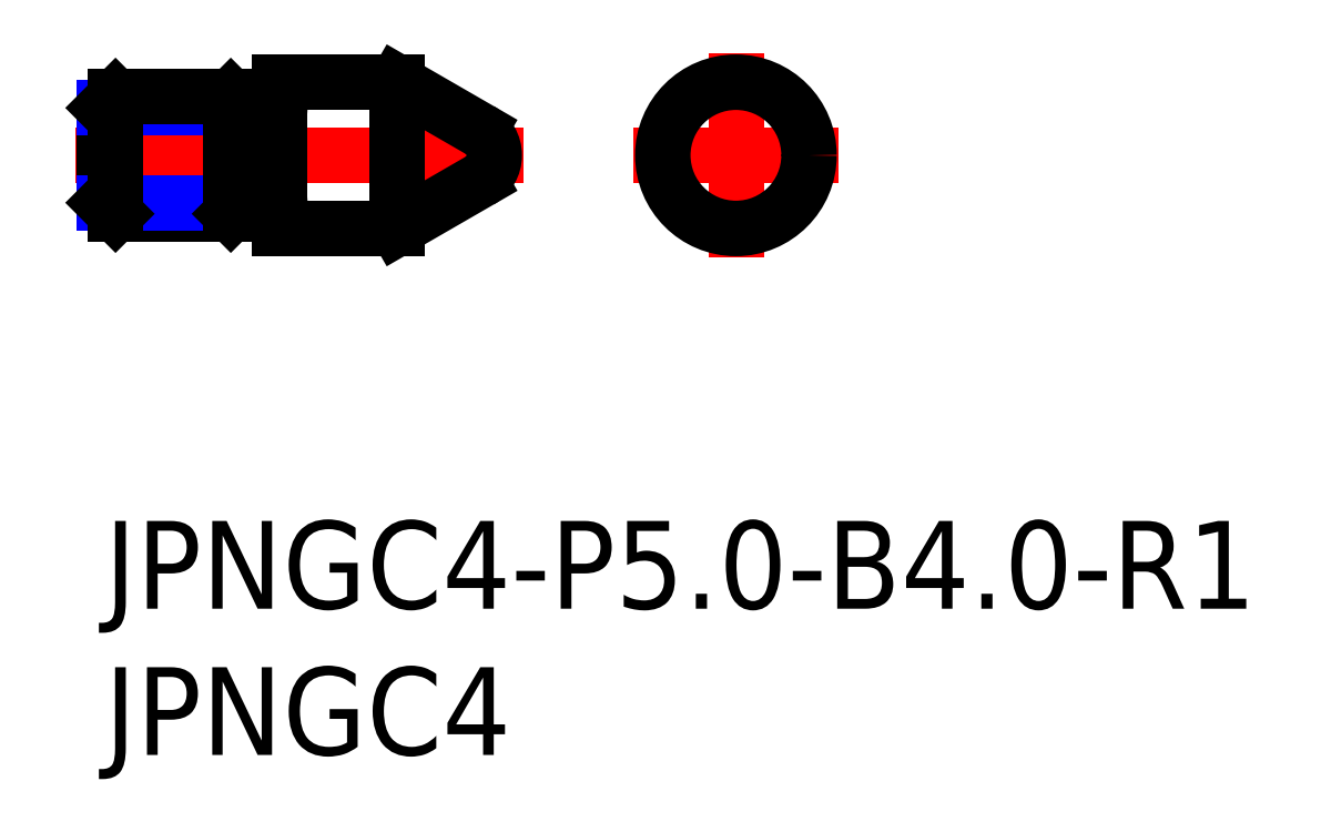
<metadata>
{"format":"dxf","ext":"dxf","renderer":"ezdxf+matplotlib","layout":"modelspace","background":"white","min_lineweight":24,"dpi":150}
</metadata>
<code>
0
SECTION
2
ENTITIES
0
INSERT
8
MSM_CONTINUOUS
2
*U2
10
0
20
0
30
0
0
INSERT
8
MSM_CONTINUOUS
2
*U3
10
0
20
0
30
0
0
LINE
8
MSM_CENTER
10
-1
20
12.5
30
0
11
14.33
21
12.5
31
0
0
LINE
8
MSM_CONTINUOUS
10
10
20
15
30
0
11
12.83
21
13.37
31
0
0
LINE
8
MSM_CONTINUOUS
10
10
20
15
30
0
11
10
21
10
31
0
0
LINE
8
MSM_CONTINUOUS
10
10
20
10
30
0
11
12.83
21
11.63
31
0
0
LINE
8
MSM_CENTER
10
18.09
20
12.5
30
0
11
25.09
21
12.5
31
0
0
LINE
8
MSM_CENTER
10
21.59
20
16
30
0
11
21.59
21
9
31
0
0
LINE
8
MSM_CONTINUOUS
10
4.7
20
11.05
30
0
11
5.8
21
11.05
31
0
0
ARC
8
MSM_CONTINUOUS
10
5.8
20
10.85
30
0
40
0.2
50
0
51
90
0
LINE
8
MSM_CONTINUOUS
10
4.7
20
14.12
30
0
11
4.7
21
10.88
31
0
0
LINE
8
MSM_CONTINUOUS
10
-8.9e-15
20
14.12
30
0
11
-8.9e-15
21
10.88
31
0
0
LINE
8
MSM_CONTINUOUS
10
4.7
20
13.95
30
0
11
5.8
21
13.95
31
0
0
ARC
8
MSM_CONTINUOUS
10
5.8
20
14.15
30
0
40
0.2
50
270
51
0
0
LINE
8
MSM_CONTINUOUS
10
4.321
20
10.5
30
0
11
0.379
21
10.5
31
0
0
LINE
8
MSM_NARROW
10
4.7
20
10.88
30
0
11
-2.31e-14
21
10.88
31
0
0
LINE
8
MSM_NARROW
10
4.7
20
14.12
30
0
11
5.3e-15
21
14.12
31
0
0
LINE
8
MSM_CONTINUOUS
10
4.321
20
14.5
30
0
11
0.379
21
14.5
31
0
0
LINE
8
MSM_CONTINUOUS
10
-2.31e-14
20
10.88
30
0
11
0.379
21
10.5
31
0
0
LINE
8
MSM_CONTINUOUS
10
0.379
20
10.5
30
0
11
0.379
21
14.5
31
0
0
LINE
8
MSM_CONTINUOUS
10
0.379
20
14.5
30
0
11
5.3e-15
21
14.12
31
0
0
LINE
8
MSM_CONTINUOUS
10
4.321
20
14.5
30
0
11
4.321
21
10.5
31
0
0
LINE
8
MSM_CONTINUOUS
10
4.321
20
10.5
30
0
11
4.7
21
10.88
31
0
0
LINE
8
MSM_CONTINUOUS
10
4.7
20
14.12
30
0
11
4.321
21
14.5
31
0
0
LINE
8
MSM_CONTINUOUS
10
6
20
15
30
0
11
10
21
15
31
0
0
LINE
8
MSM_CONTINUOUS
10
6
20
10
30
0
11
10
21
10
31
0
0
ARC
8
MSM_CONTINUOUS
10
12.33
20
12.5
30
0
40
1
50
300
51
60
0
CIRCLE
8
MSM_CONTINUOUS
10
21.59
20
12.5
30
0
40
2.5
0
LINE
8
MSM_CONTINUOUS
10
6
20
10
30
0
11
6
21
15
31
0
0
VIEWPORT
8
0
10
143.6
20
100.1
30
0
40
558.7
41
222.2
68
     1
69
     1
0
VIEWPORT
8
MSM_CONTINUOUS
10
128.5
20
97.5
30
0
40
205.6
41
156
68
     2
69
     2
0
ENDSEC
0
EOF

</code>
